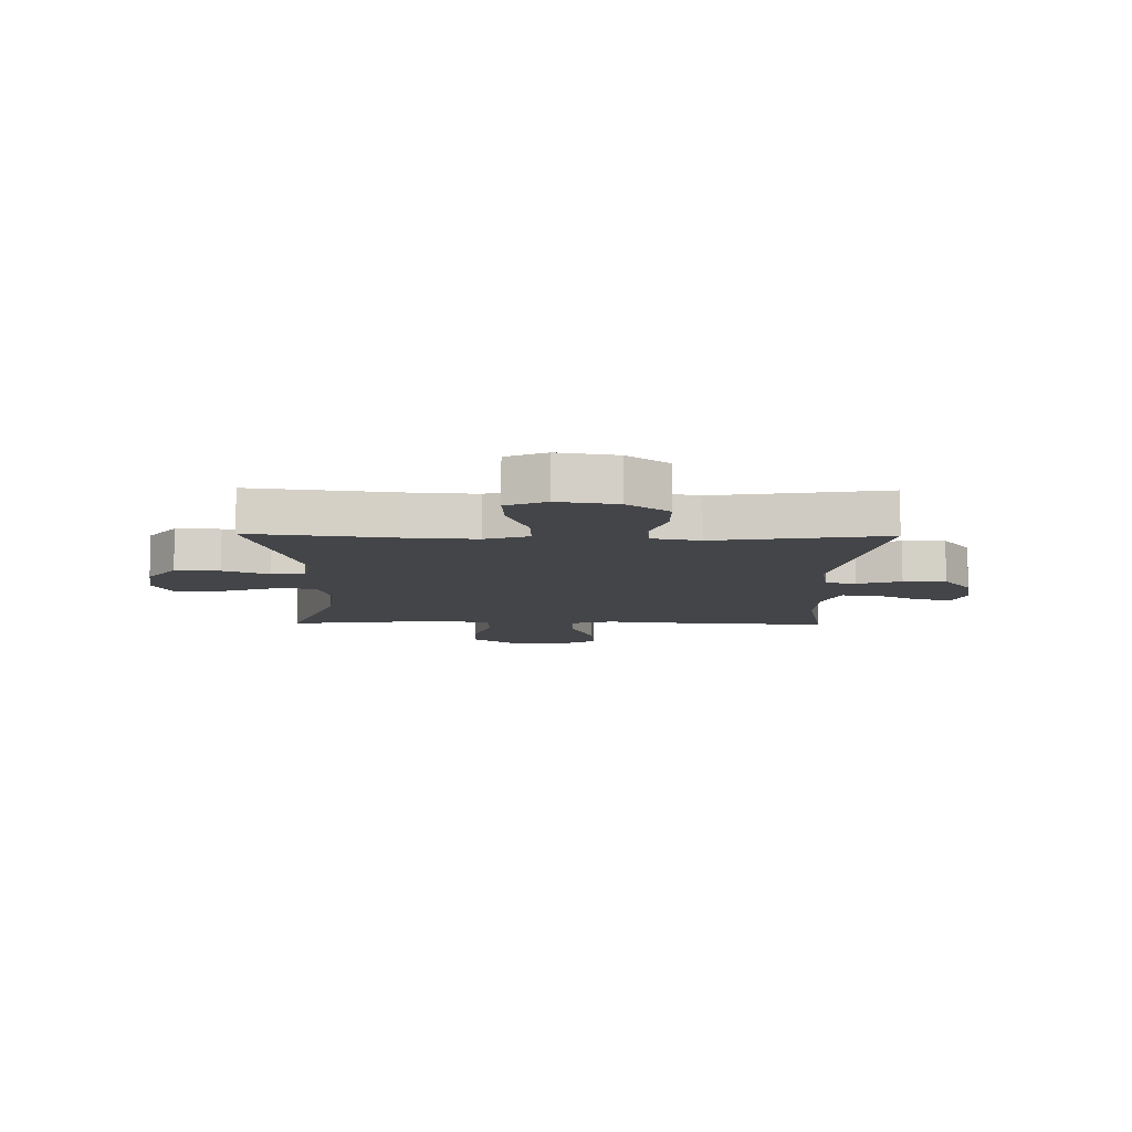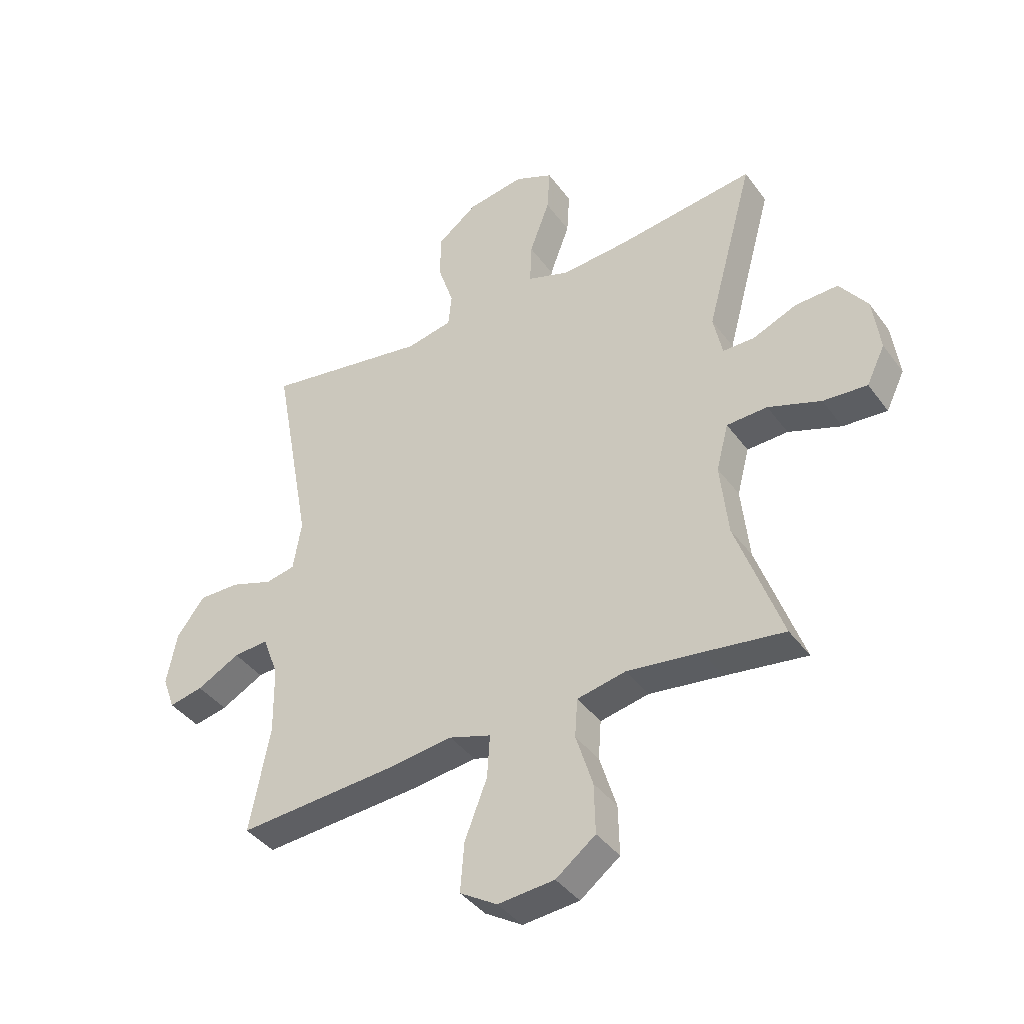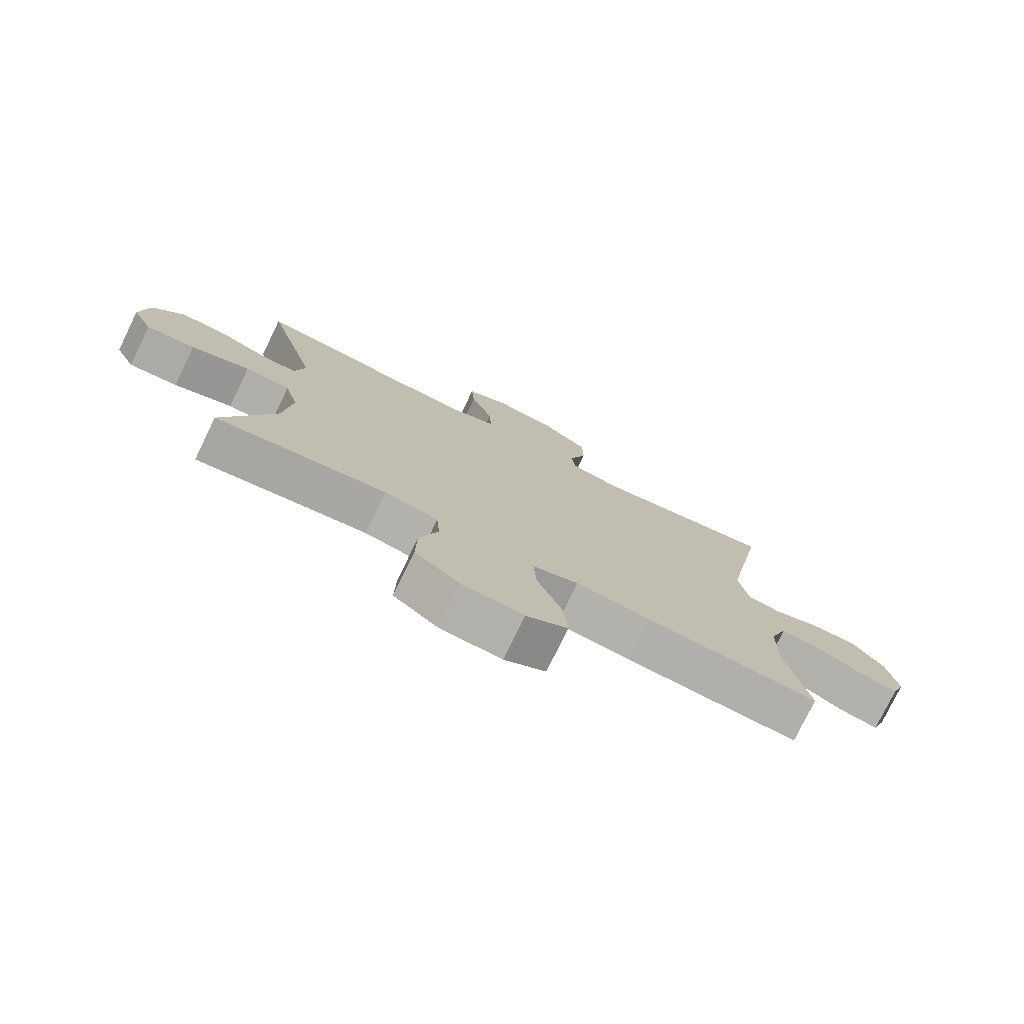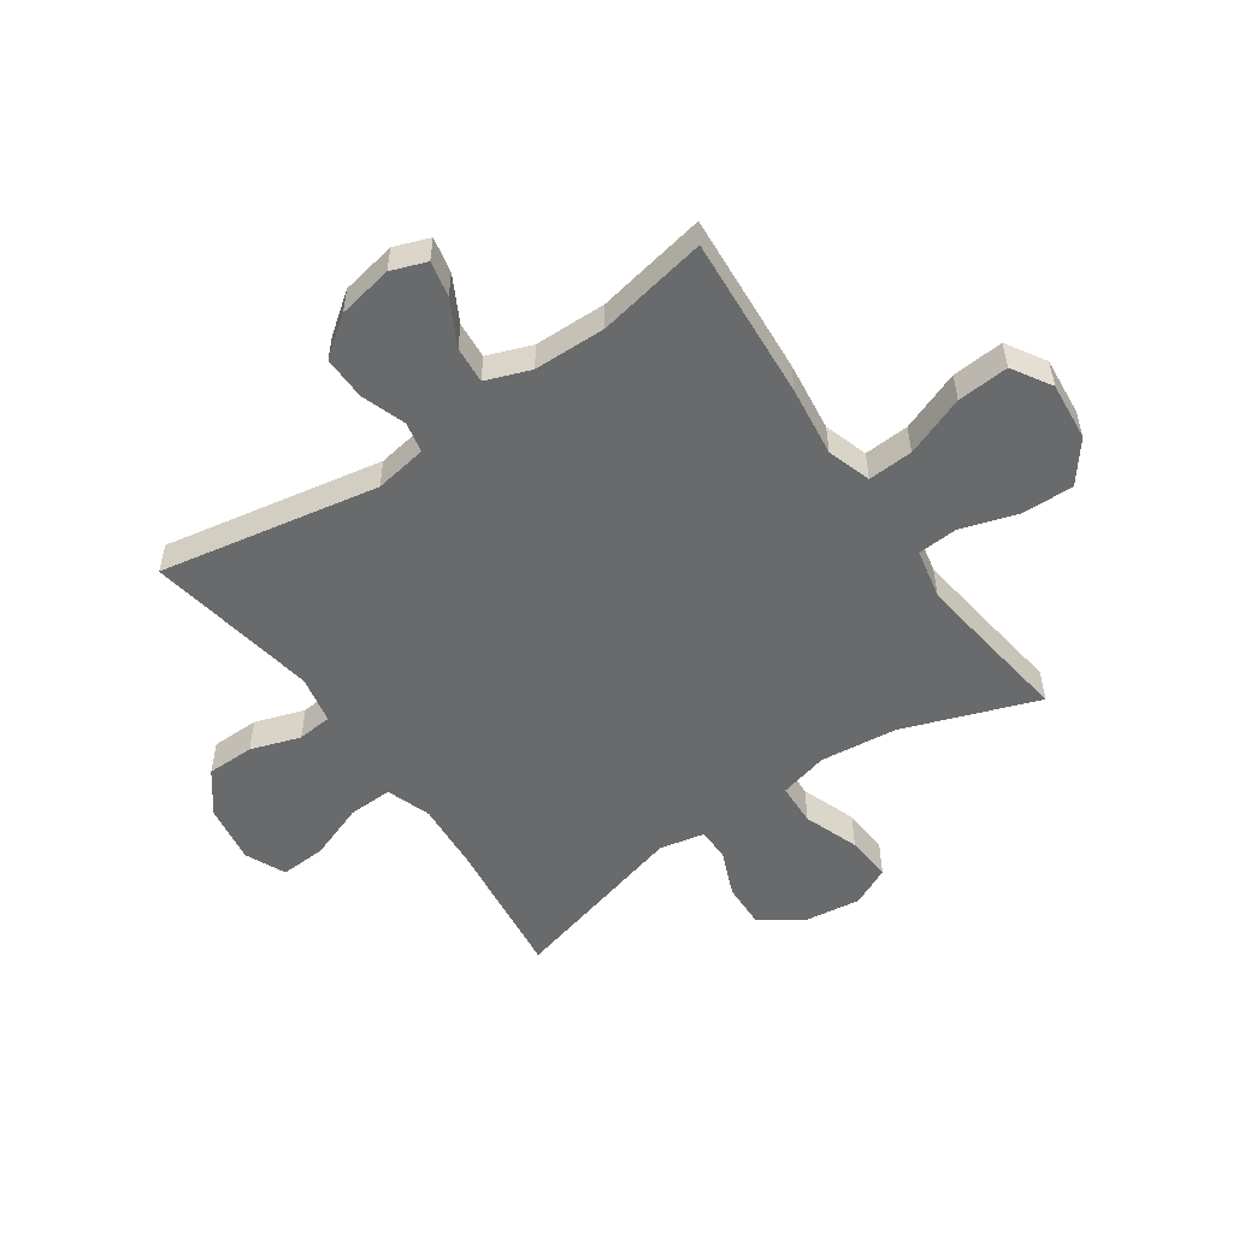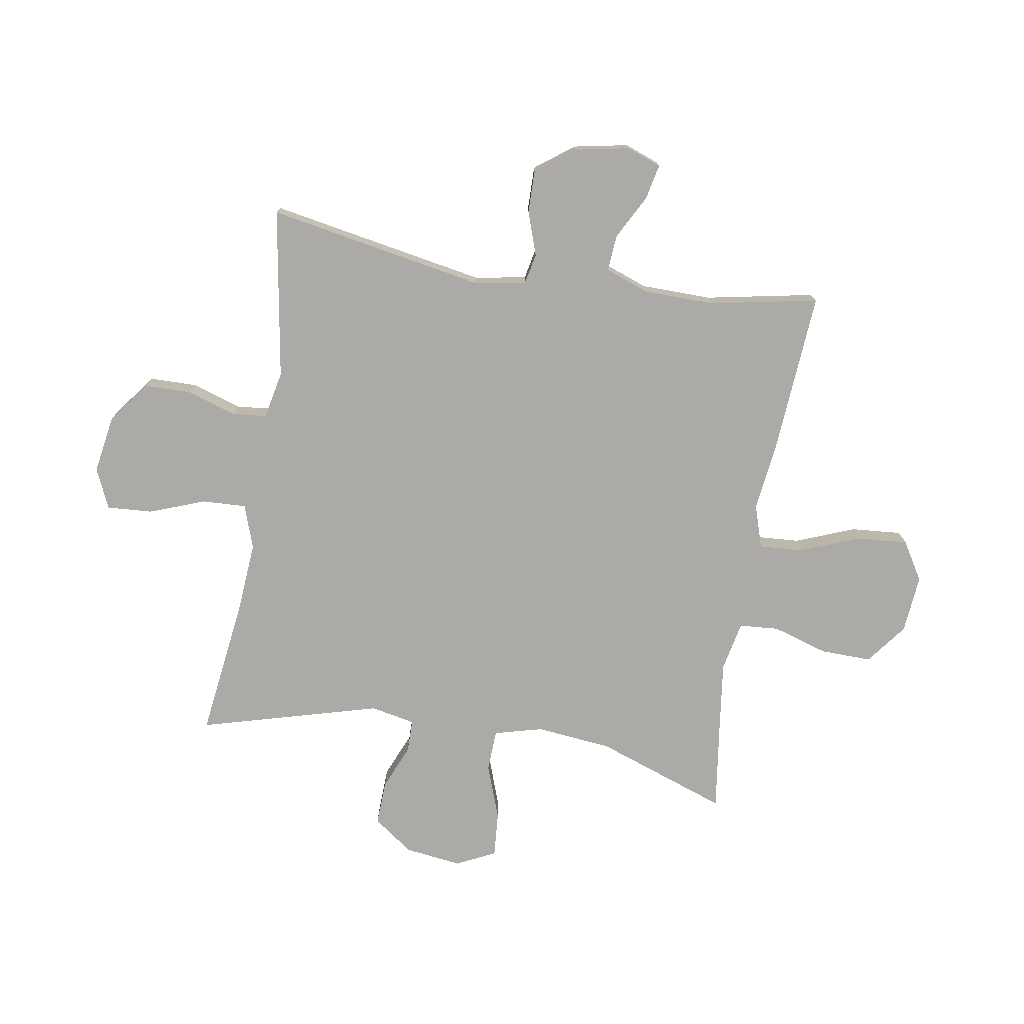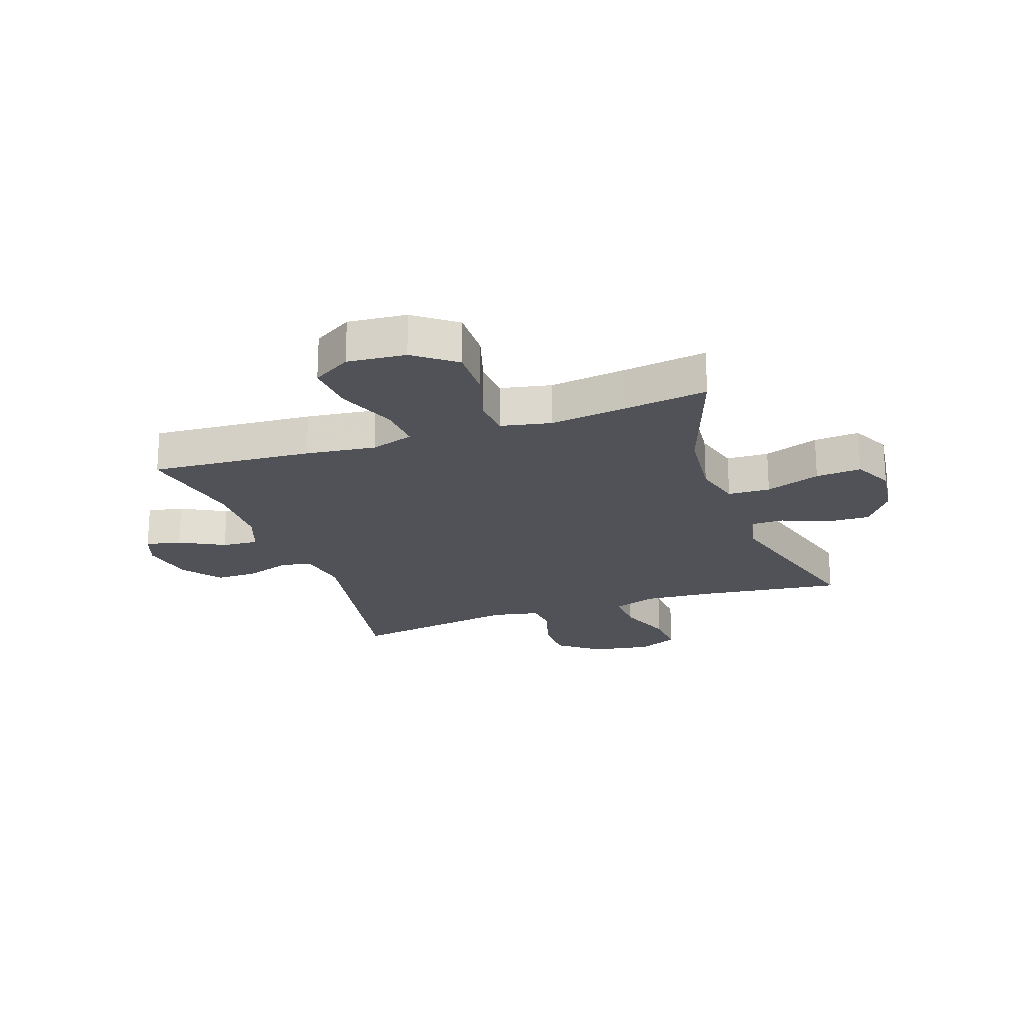
<metadata>
{"format":"obj","ext":"obj","renderer":"f3d","projection":"perspective","resolution":1024,"background":"white","views":[{"elev":-9.1,"azim":-1.1,"up":"+Y"},{"elev":-40.2,"azim":-147.4,"up":"+Z"},{"elev":-77.3,"azim":-25.9,"up":"+Z"},{"elev":-52.9,"azim":124.7,"up":"+Y"},{"elev":-75.8,"azim":80.7,"up":"+Y"},{"elev":-21.4,"azim":-160.7,"up":"+Y"}]}
</metadata>
<code>
v 0.5 0.07 0.5
v 0.431 0.07 0.123
v 0.446 0.07 0.033
v 0.499 0.07 0.022
v 0.575 0.07 0.048
v 0.649 0.07 0.049
v 0.699 0.07 -0.018
v 0.717 0.07 -0.112
v 0.695 0.07 -0.172
v 0.634 0.07 -0.159
v 0.557 0.07 -0.118
v 0.494 0.07 -0.113
v 0.466 0.07 -0.189
v 0.464 0.07 -0.312
v 0.5 0.07 -0.5
v 0.22 0.07 -0.48
v 0.099 0.07 -0.465
v 0.024 0.07 -0.489
v 0.029 0.07 -0.566
v 0.069 0.07 -0.669
v 0.076 0.07 -0.757
v 0.009 0.07 -0.798
v -0.092 0.07 -0.789
v -0.163 0.07 -0.735
v -0.161 0.07 -0.646
v -0.131 0.07 -0.55
v -0.136 0.07 -0.481
v -0.223 0.07 -0.463
v -0.355 0.07 -0.48
v -0.5 0.07 -0.5
v -0.418 0.07 -0.27
v -0.404 0.07 -0.138
v -0.426 0.07 -0.054
v -0.499 0.07 -0.051
v -0.594 0.07 -0.085
v -0.673 0.07 -0.091
v -0.706 0.07 -0.023
v -0.693 0.07 0.076
v -0.643 0.07 0.145
v -0.566 0.07 0.142
v -0.487 0.07 0.109
v -0.43 0.07 0.109
v -0.414 0.07 0.186
v -0.5 0.07 0.5
v -0.252 0.07 0.468
v -0.132 0.07 0.459
v -0.056 0.07 0.485
v -0.059 0.07 0.561
v -0.095 0.07 0.658
v -0.1 0.07 0.737
v -0.031 0.07 0.768
v 0.071 0.07 0.751
v 0.143 0.07 0.696
v 0.144 0.07 0.614
v 0.116 0.07 0.529
v 0.122 0.07 0.469
v 0.205 0.07 0.452
v 0.5 0 0.5
v 0.431 0 0.123
v 0.446 0 0.033
v 0.499 0 0.022
v 0.575 0 0.048
v 0.649 0 0.049
v 0.699 0 -0.018
v 0.717 0 -0.112
v 0.695 0 -0.172
v 0.634 0 -0.159
v 0.557 0 -0.118
v 0.494 0 -0.113
v 0.466 0 -0.189
v 0.464 0 -0.312
v 0.5 0 -0.5
v 0.22 0 -0.48
v 0.099 0 -0.465
v 0.024 0 -0.489
v 0.029 0 -0.566
v 0.069 0 -0.669
v 0.076 0 -0.757
v 0.009 0 -0.798
v -0.092 0 -0.789
v -0.163 0 -0.735
v -0.161 0 -0.646
v -0.131 0 -0.55
v -0.136 0 -0.481
v -0.223 0 -0.463
v -0.355 0 -0.48
v -0.5 0 -0.5
v -0.418 0 -0.27
v -0.404 0 -0.138
v -0.426 0 -0.054
v -0.499 0 -0.051
v -0.594 0 -0.085
v -0.673 0 -0.091
v -0.706 0 -0.023
v -0.693 0 0.076
v -0.643 0 0.145
v -0.566 0 0.142
v -0.487 0 0.109
v -0.43 0 0.109
v -0.414 0 0.186
v -0.5 0 0.5
v -0.252 0 0.468
v -0.132 0 0.459
v -0.056 0 0.485
v -0.059 0 0.561
v -0.095 0 0.658
v -0.1 0 0.737
v -0.031 0 0.768
v 0.071 0 0.751
v 0.143 0 0.696
v 0.144 0 0.614
v 0.116 0 0.529
v 0.122 0 0.469
v 0.205 0 0.452
f 52 53 54 55
f 52 55 56
f 51 52 56
f 48 49 50 51
f 47 48 51 56
f 46 47 56 57
f 43 44 45
f 42 43 45 46
f 38 39 40 41
f 38 41 42
f 37 38 42
f 34 35 36 37
f 33 34 37 42
f 32 33 42 46
f 29 30 31
f 28 29 31 32
f 27 28 32 46
f 23 24 25 26
f 19 20 21 22
f 18 19 22 23
f 14 15 16 17
f 13 14 17 18
f 12 13 18
f 8 9 10 11
f 8 11 12
f 7 8 12
f 4 5 6 7
f 4 7 12
f 3 4 12 18
f 57 1 2
f 57 2 3 18
f 26 27 46 57
f 18 23 26 57
f 112 111 110 109
f 113 112 109
f 113 109 108
f 108 107 106 105
f 113 108 105 104
f 114 113 104 103
f 102 101 100
f 103 102 100 99
f 98 97 96 95
f 99 98 95
f 99 95 94
f 94 93 92 91
f 99 94 91 90
f 103 99 90 89
f 88 87 86
f 89 88 86 85
f 103 89 85 84
f 83 82 81 80
f 79 78 77 76
f 80 79 76 75
f 74 73 72 71
f 75 74 71 70
f 75 70 69
f 68 67 66 65
f 69 68 65
f 69 65 64
f 64 63 62 61
f 69 64 61
f 75 69 61 60
f 59 58 114
f 75 60 59 114
f 114 103 84 83
f 114 83 80 75
f 1 58 59 2
f 2 59 60 3
f 3 60 61 4
f 4 61 62 5
f 5 62 63 6
f 6 63 64 7
f 7 64 65 8
f 8 65 66 9
f 9 66 67 10
f 10 67 68 11
f 11 68 69 12
f 12 69 70 13
f 13 70 71 14
f 14 71 72 15
f 15 72 73 16
f 16 73 74 17
f 17 74 75 18
f 18 75 76 19
f 19 76 77 20
f 20 77 78 21
f 21 78 79 22
f 22 79 80 23
f 23 80 81 24
f 24 81 82 25
f 25 82 83 26
f 26 83 84 27
f 27 84 85 28
f 28 85 86 29
f 29 86 87 30
f 30 87 88 31
f 31 88 89 32
f 32 89 90 33
f 33 90 91 34
f 34 91 92 35
f 35 92 93 36
f 36 93 94 37
f 37 94 95 38
f 38 95 96 39
f 39 96 97 40
f 40 97 98 41
f 41 98 99 42
f 42 99 100 43
f 43 100 101 44
f 44 101 102 45
f 45 102 103 46
f 46 103 104 47
f 47 104 105 48
f 48 105 106 49
f 49 106 107 50
f 50 107 108 51
f 51 108 109 52
f 52 109 110 53
f 53 110 111 54
f 54 111 112 55
f 55 112 113 56
f 56 113 114 57
f 57 114 58 1

</code>
